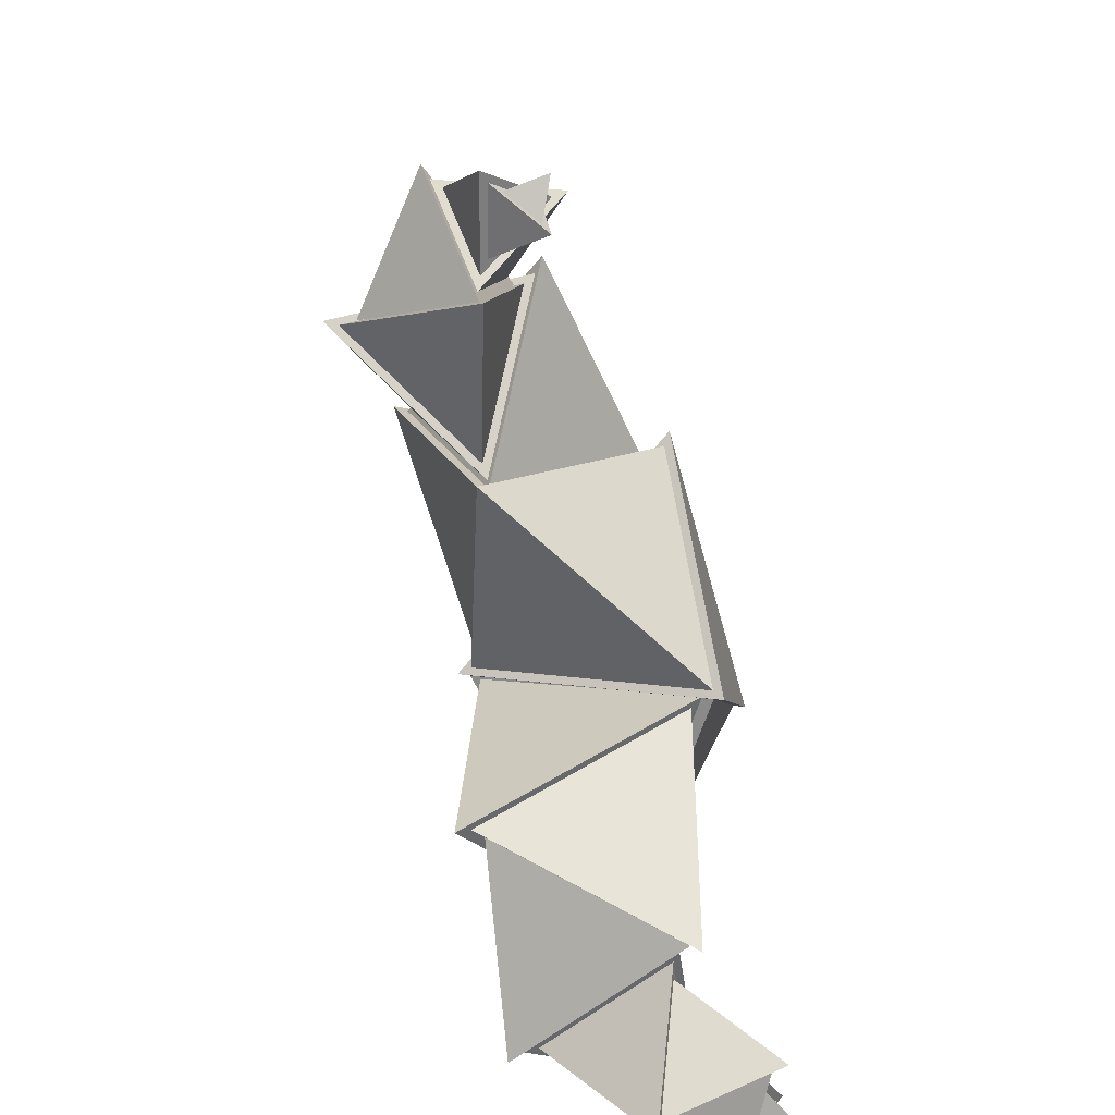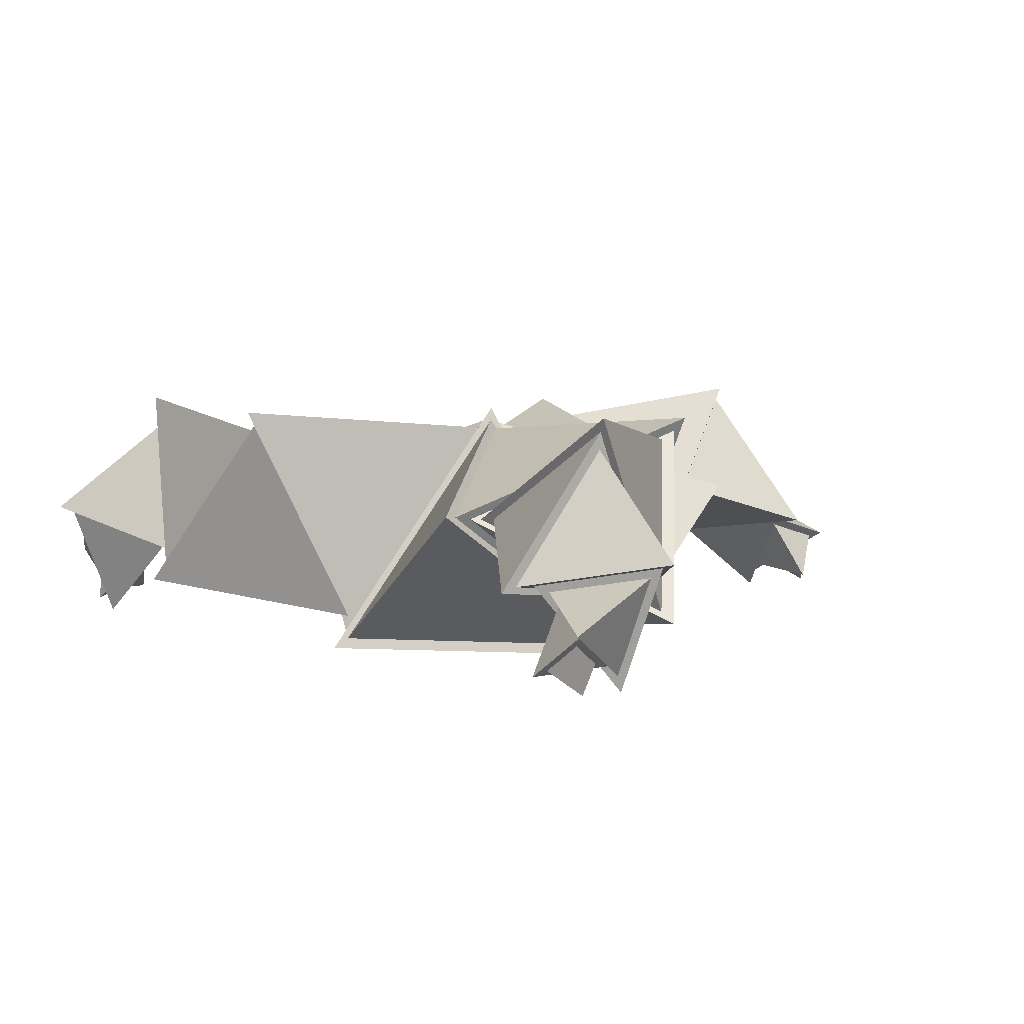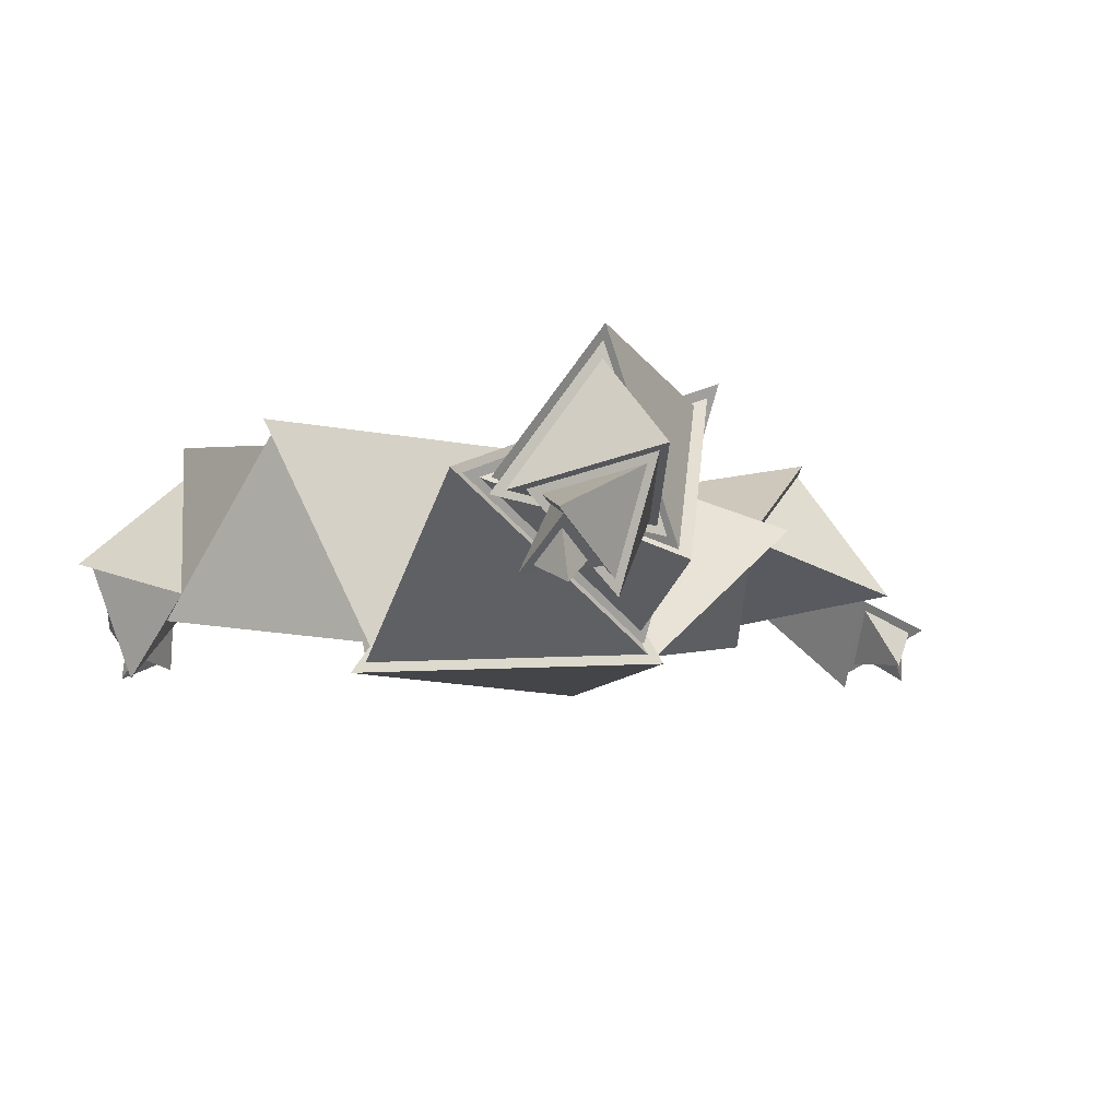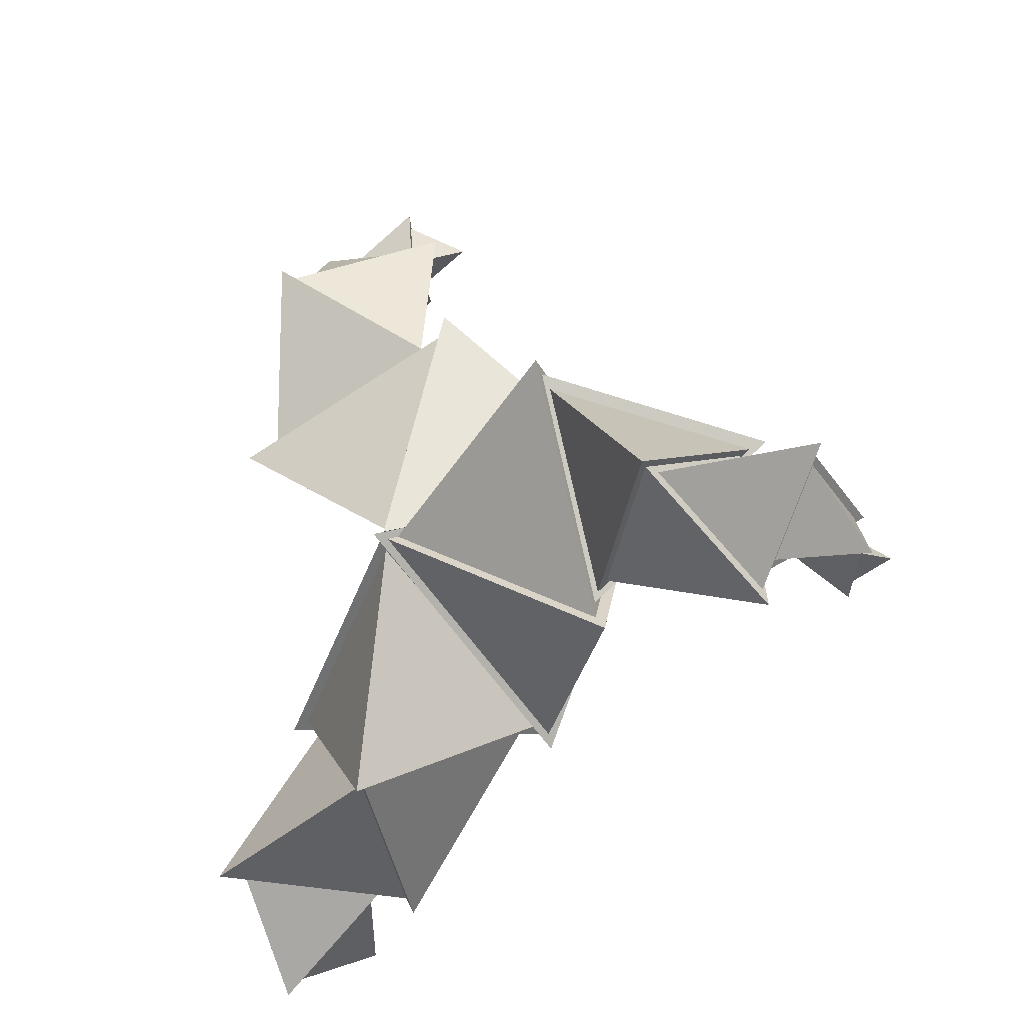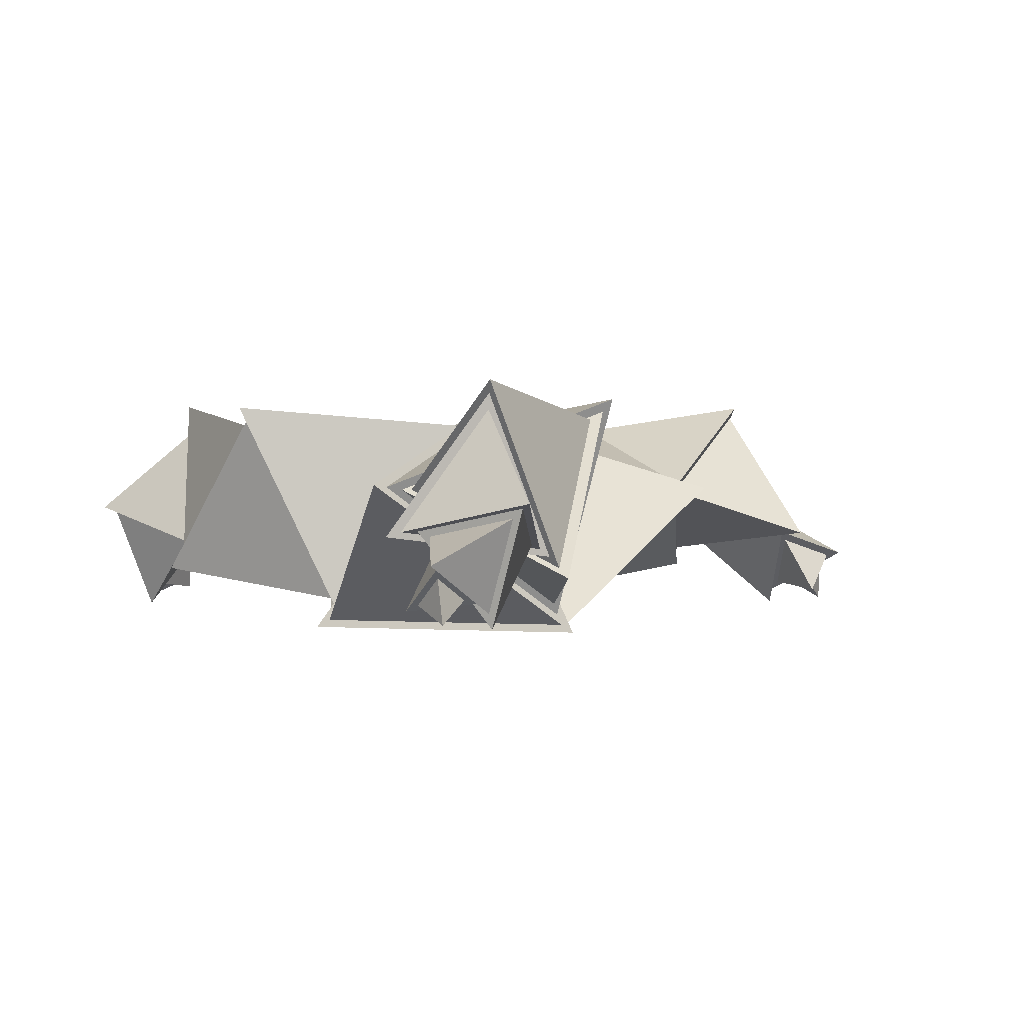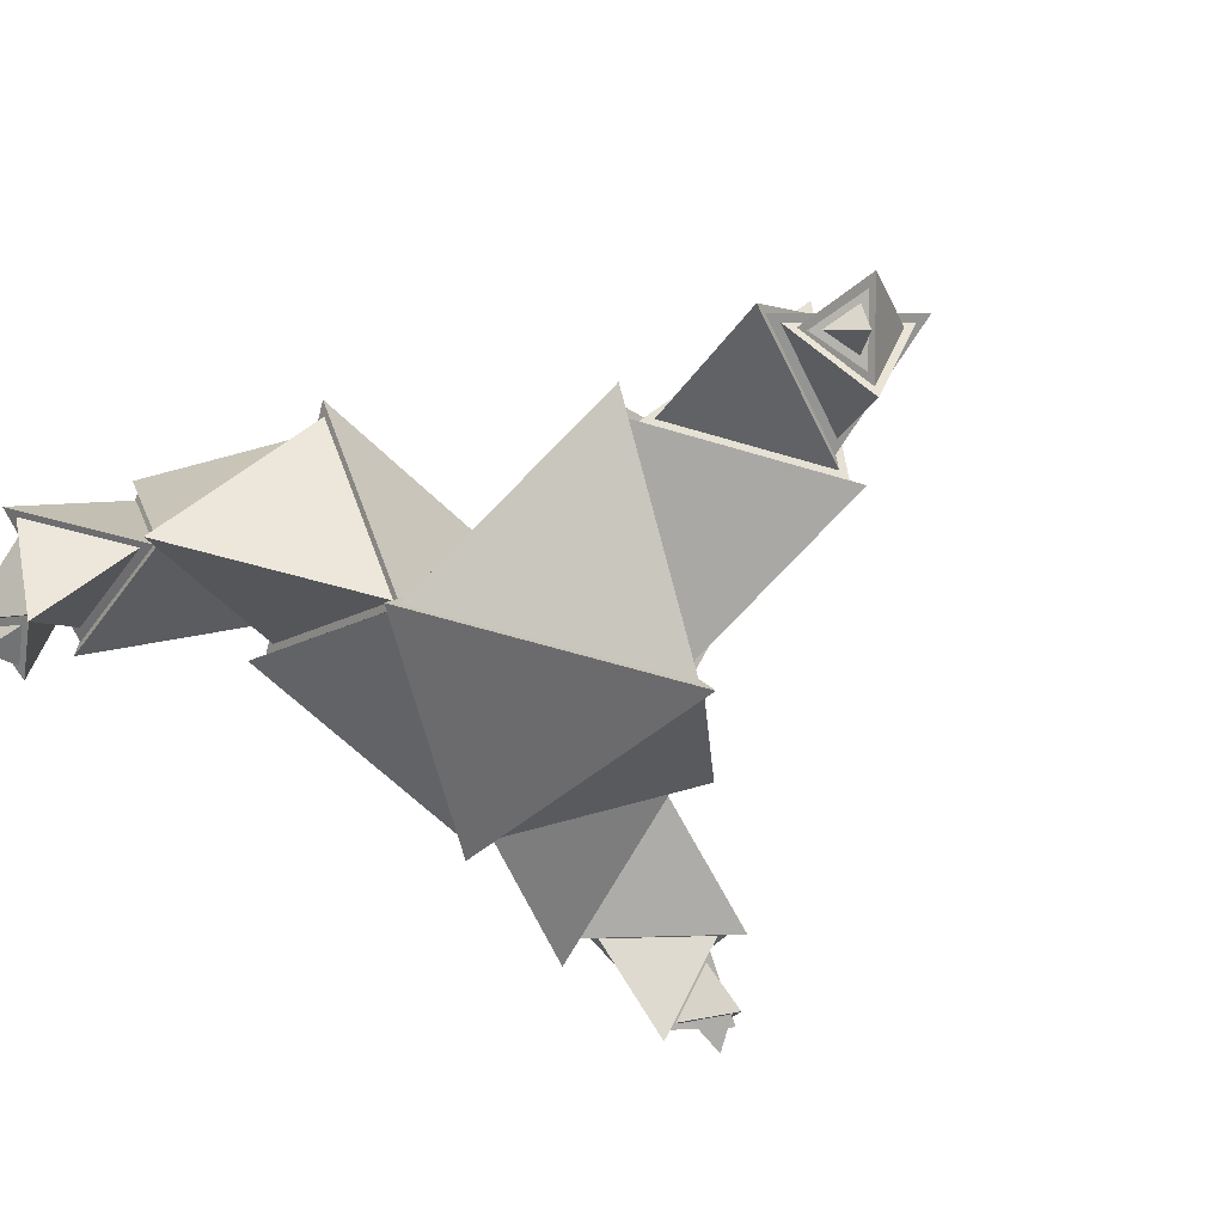
<metadata>
{"format":"obj","ext":"obj","renderer":"f3d","projection":"perspective","resolution":1024,"background":"white","views":[{"elev":-65.3,"azim":-74.8,"up":"+Z"},{"elev":5.3,"azim":128.9,"up":"+Y"},{"elev":-9.1,"azim":134.4,"up":"+Y"},{"elev":-21.2,"azim":-133.5,"up":"+Z"},{"elev":0.3,"azim":-99.4,"up":"+Y"},{"elev":-53.5,"azim":-138.5,"up":"+Y"}]}
</metadata>
<code>
o Tetra-p3_10_Cone.030
v 80.53 9.199 -60.24
v 72.75 10.27 -66.43
v 81.31 15.08 -68.28
v 80.82 5.161 -69.38
f 1 3 2
f 2 3 4
f 4 3 1
f 1 2 4
o Tetra-p3_16_Cone.029
v 81.74 7.801 -57.51
v 69.31 9.508 -67.4
v 82.99 17.21 -70.36
v 73.82 21.66 -58.06
f 5 7 6
f 6 7 8
f 8 7 5
f 5 6 8
o Tetra-p3_22_Cone.028
v 67.27 7.216 -68.09
v 86.11 17.82 -72.17
v 66.85 27.79 -75.86
v 73.48 23.95 -55.24
f 9 11 10
f 10 11 12
f 12 11 9
f 9 10 12
o Tetra-p3_28_Cone.027
v 66.78 3.876 -68.54
v 66.25 30.05 -78.43
v 74.68 25.17 -52.19
v 47.73 22.04 -59.04
f 13 15 14
f 14 15 16
f 16 15 13
f 13 14 16
o Tetra-p3_34_Cone.026
v 58.27 52.21 -56.63
v 67.1 30.84 -81.59
v 77.34 24.91 -49.7
v 44.58 21.1 -58.03
f 17 19 18
f 18 19 20
f 20 19 17
f 17 18 20
o Tetra-p3_40_Cone.025
v 58.1 55.94 -56.7
v 80.54 23.81 -48.54
v 41.99 19.34 -58.33
v 51.94 35.26 -22.99
f 21 23 22
f 22 23 24
f 24 23 21
f 21 22 24
o Tetra-p3_46_Cone.024
v 59.08 58.82 -58.19
v 40.58 16.78 -60.07
v 52 35.07 -19.48
v 16.26 51.85 -43
f 25 27 26
f 26 27 28
f 28 27 25
f 25 26 28
o Tetra-p3_52_Cone.023
v 53.47 35.13 -17.36
v 40.56 14.46 -63.26
v 13.06 54.11 -43.96
v 9.916 7.149 -21.92
f 29 31 30
f 30 31 32
f 32 31 29
f 29 30 32
o Tetra-p3_58_Cone.022
v 57.06 35.65 -16.3
v 8.947 52.24 11.64
v 11.97 56.77 -46.16
v 8.365 4.426 -21.29
v 57.06 35.65 -16.3
v 57.06 35.65 -16.3
v 57.06 35.65 -16.3
v 57.06 35.65 -16.3
v 57.06 35.65 -16.3
v 57.06 35.65 -16.3
v 57.06 35.65 -16.3
v 57.06 35.65 -16.3
v 57.06 35.65 -16.3
v 57.06 35.65 -16.3
v 57.06 35.65 -16.3
v 57.06 35.65 -16.3
v 57.06 35.65 -16.3
v 57.06 35.65 -16.3
v 57.06 35.65 -16.3
v 57.06 35.65 -16.3
v 57.06 35.65 -16.3
v 57.06 35.65 -16.3
f 33 35 34
f 34 35 36
f 36 35 33
f 33 34 36
l 33 37
l 37 38
l 38 39
l 39 40
l 40 41
l 41 42
l 42 43
l 43 44
l 44 45
l 45 46
l 46 47
l 47 48
l 48 49
l 49 50
l 50 51
l 51 52
l 52 53
l 53 54
o Tetra-p3_64_Cone.021
v 61.6 36.1 -17.48
v 7.871 1.638 -22.97
v 8.518 54.39 13.37
v 40.17 2.031 32.36
f 55 57 56
f 56 57 58
f 58 57 55
f 55 56 58
o Tetra-p2_64_Cone.020
v 7.561 36.1 76.73
v 39.17 1.638 32.94
v 7.38 54.39 15.33
v -24.89 2.031 33.25
f 59 61 60
f 60 61 62
f 62 61 59
f 59 60 62
o Tetra-p2_58_Cone.019
v 8.808 35.65 72.21
v 8.666 52.24 16.57
v 57.22 56.77 48.09
v 37.48 4.426 32.53
v 8.808 35.65 72.21
v 8.808 35.65 72.21
v 8.808 35.65 72.21
v 8.808 35.65 72.21
v 8.808 35.65 72.21
v 8.808 35.65 72.21
v 8.808 35.65 72.21
v 8.808 35.65 72.21
v 8.808 35.65 72.21
v 8.808 35.65 72.21
v 8.808 35.65 72.21
v 8.808 35.65 72.21
v 8.808 35.65 72.21
v 8.808 35.65 72.21
v 8.808 35.65 72.21
v 8.808 35.65 72.21
v 8.808 35.65 72.21
v 8.808 35.65 72.21
f 63 65 64
f 64 65 66
f 66 65 63
f 63 64 66
l 63 67
l 67 68
l 68 69
l 69 70
l 70 71
l 71 72
l 72 73
l 73 74
l 74 75
l 75 76
l 76 77
l 77 78
l 78 79
l 79 80
l 80 81
l 81 82
l 82 83
l 83 84
o Tetra-p2_52_Cone.018
v 11.52 35.13 69.63
v 57.73 14.46 81.4
v 54.76 54.11 47.93
v 37.25 7.149 34.19
f 85 87 86
f 86 87 88
f 88 87 85
f 85 86 88
o Tetra-p2_46_Cone.017
v 44.07 58.82 94.9
v 54.95 16.78 79.82
v 14.09 35.07 69.42
v 52.33 51.85 50.23
f 89 91 90
f 90 91 92
f 92 91 89
f 89 90 92
o Tetra-p2_40_Cone.016
v 43.27 55.94 93.31
v 24.99 23.81 108.7
v 52.74 19.34 80.18
v 17.16 35.26 71.12
f 93 95 94
f 94 95 96
f 96 95 93
f 93 94 96
o Tetra-p2_34_Cone.015
v 43.13 52.21 93.43
v 60.33 30.84 113.5
v 27.59 24.91 106.5
v 51.18 21.1 82.26
f 97 99 98
f 98 99 100
f 100 99 97
f 97 98 100
o Tetra-p2_28_Cone.014
v 49.19 3.876 106.8
v 58.02 30.05 111.2
v 31.08 25.17 105.4
v 50.49 22.04 85.5
f 101 103 102
f 102 103 104
f 104 103 101
f 101 102 104
o Tetra-p2_22_Cone.013
v 48.55 7.216 106.9
v 42.67 17.82 125.3
v 55.49 27.79 110.5
v 34.32 23.95 105.9
f 105 107 106
f 106 107 108
f 108 107 105
f 105 106 108
o Tetra-p2_16_Cone.010
v 32.15 7.801 114.2
v 46.93 9.508 108.4
v 42.66 17.21 121.7
v 36.59 21.66 107.6
f 109 111 110
f 110 111 112
f 112 111 109
f 109 110 112
o Tetra-p2_10_Cone.009
v 35.13 9.199 114.5
v 44.37 10.27 110.9
v 41.7 15.08 119.2
v 42.9 5.161 119.3
f 113 115 114
f 114 115 116
f 116 115 113
f 113 114 116
o Tetra-p1_10_Cone.012
v -93.23 10.21 -12.37
v -94.73 11.29 -2.552
v -100.5 16.2 -9.057
v -101.4 6.288 -8.104
f 117 119 118
f 118 119 120
f 120 119 117
f 117 118 120
o Tetra-p1_16_Cone.011
v -91.48 8.789 -14.79
v -93.88 10.51 0.915
v -103.1 18.36 -9.484
v -87.82 22.59 -7.61
f 121 123 122
f 122 123 124
f 124 123 121
f 121 122 124
o Tetra-p1_22_Cone.008
v -93.5 8.206 3.029
v -106.2 19.02 -11.29
v -99.73 28.87 7.277
v -85.17 24.84 -8.709
f 125 127 126
f 126 127 128
f 128 127 125
f 125 126 128
o Tetra-p1_28_Cone.007
v -93.7 4.868 3.673
v -101.6 31.16 9.077
v -83.1 26.03 -11.26
v -75.73 22.74 15.54
f 129 131 130
f 130 131 132
f 132 131 129
f 129 130 132
o Tetra-p1_34_Cone.006
v -78.41 52.97 5.234
v -104.8 32 9.912
v -82.26 25.76 -14.81
v -73.3 21.76 17.76
f 133 135 134
f 134 135 136
f 136 135 133
f 133 134 136
o Tetra-p1_40_Cone.001
v -78.33 56.7 5.418
v -82.85 24.68 -18.16
v -72.31 19.98 20.16
v -46.32 35.55 -5.978
f 137 139 138
f 138 139 140
f 140 139 137
f 137 138 140
o Tetra-p1_46_Cone.005
v -80.06 59.61 5.312
v -73.16 17.44 22.24
v -43.3 35.32 -7.776
v -45.75 52.08 34.95
f 141 143 142
f 142 143 144
f 144 143 141
f 141 142 144
o Tetra-p1_52_Cone.004
v -42.19 35.37 -10.1
v -75.95 15.15 23.84
v -44.96 54.31 38.21
v -24.98 7.06 29.94
f 145 147 146
f 146 147 148
f 148 147 145
f 145 146 148
o Tetra-p1_58_Cone.003
v -43.04 35.91 -13.74
v 5.326 51.73 14.21
v -46.3 56.99 40.26
v -23.7 4.317 30.97
v -43.04 35.91 -13.74
v -43.04 35.91 -13.74
v -43.04 35.91 -13.74
v -43.04 35.91 -13.74
v -43.04 35.91 -13.74
v -43.04 35.91 -13.74
v -43.04 35.91 -13.74
v -43.04 35.91 -13.74
v -43.04 35.91 -13.74
v -43.04 35.91 -13.74
v -43.04 35.91 -13.74
v -43.04 35.91 -13.74
v -43.04 35.91 -13.74
v -43.04 35.91 -13.74
v -43.04 35.91 -13.74
v -43.04 35.91 -13.74
v -43.04 35.91 -13.74
v -43.04 35.91 -13.74
f 149 151 150
f 150 151 152
f 152 151 149
f 149 150 152
l 149 153
l 153 154
l 154 155
l 155 156
l 156 157
l 157 158
l 158 159
l 159 160
l 160 161
l 161 162
l 162 163
l 163 164
l 164 165
l 165 166
l 166 167
l 167 168
l 168 169
l 169 170
o Tetra-p1_64_Cone.002
v -46.31 36.42 -17.1
v -24.95 1.545 32.22
v 7.077 53.85 13.73
v 7.08 1.545 -23.26
f 171 173 172
f 172 173 174
f 174 173 171
f 171 172 174
o Tetra-base_70_Cone
v 7.68 0 -26.32
v 42.66 0 34.26
v 7.68 57.11 14.07
v -27.3 0 34.26
f 175 177 176
f 176 177 178
f 178 177 175
f 175 176 178

</code>
